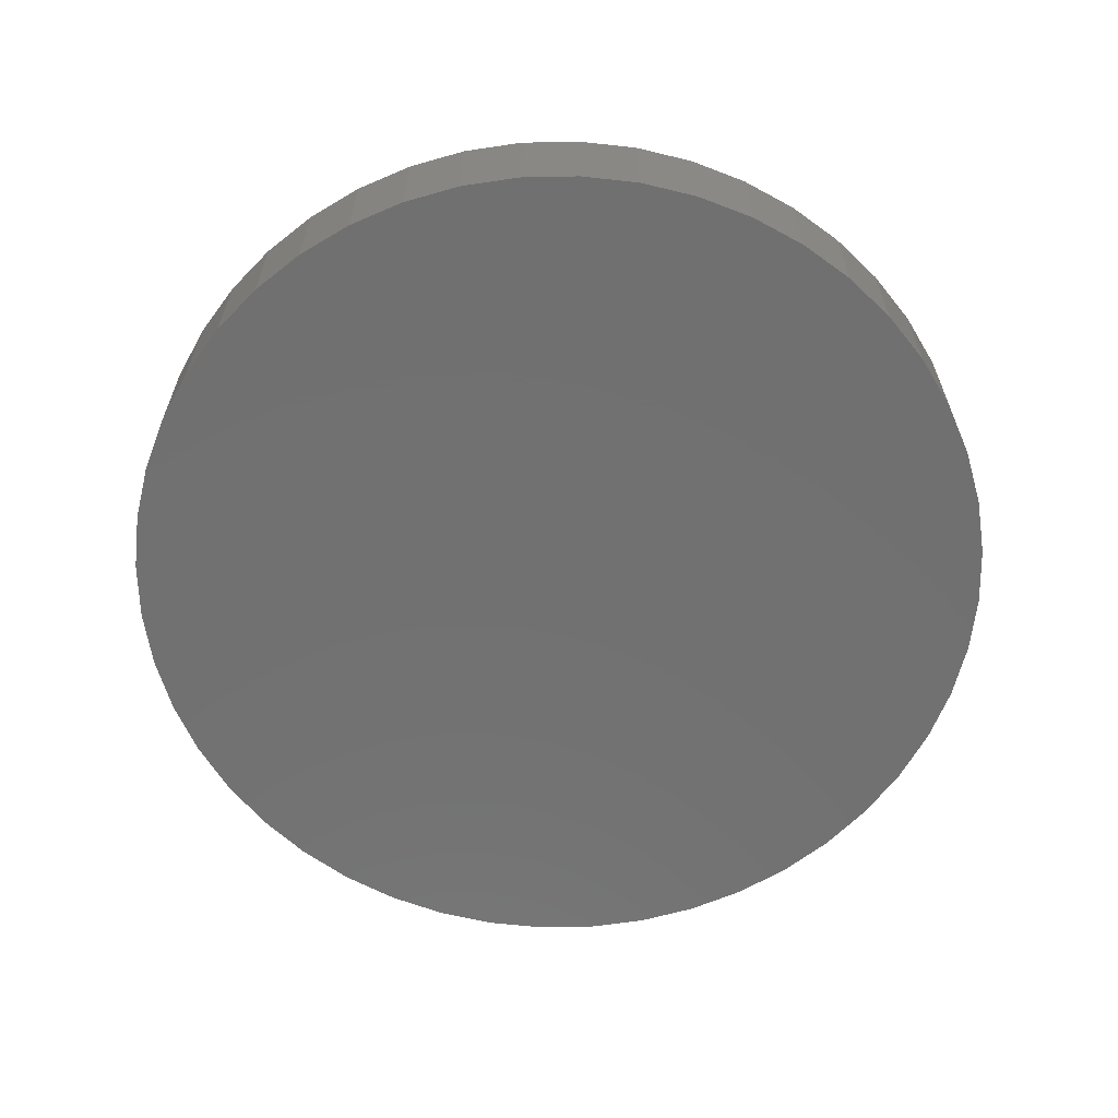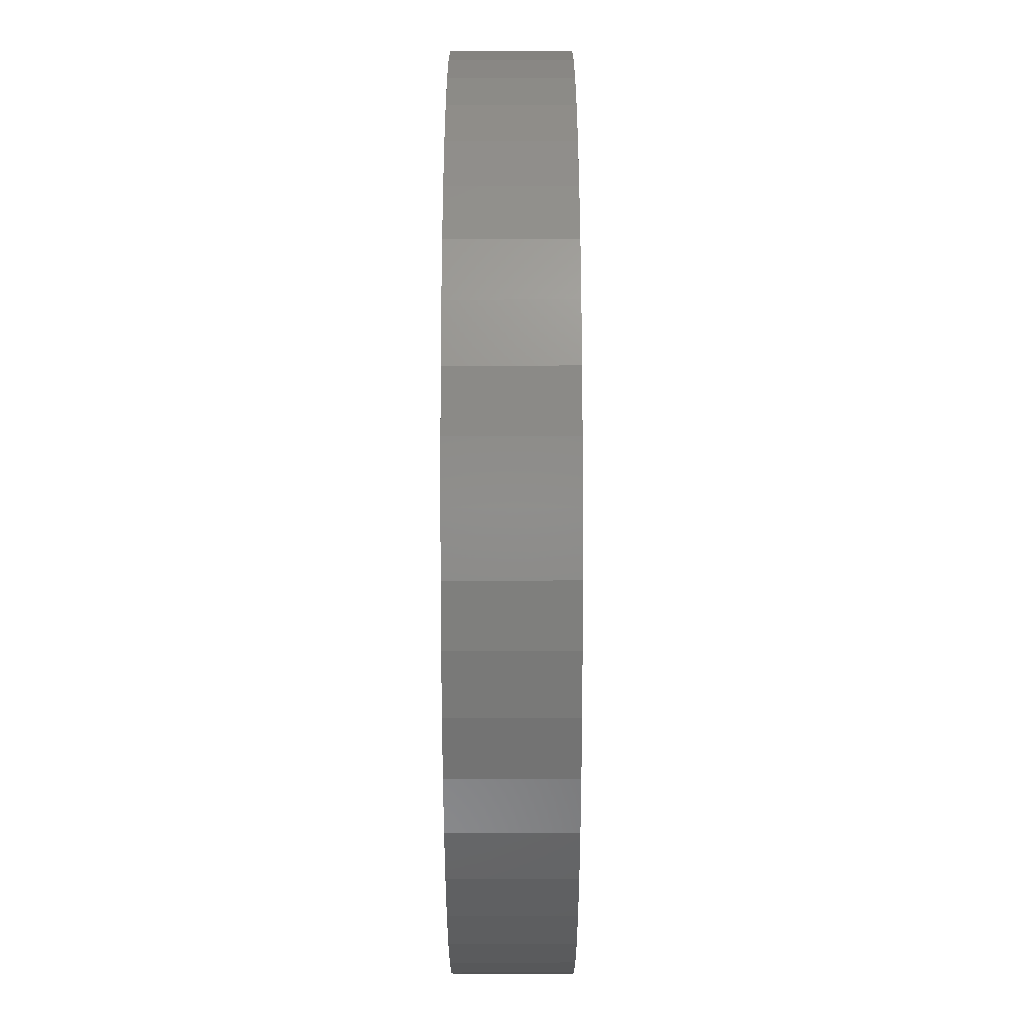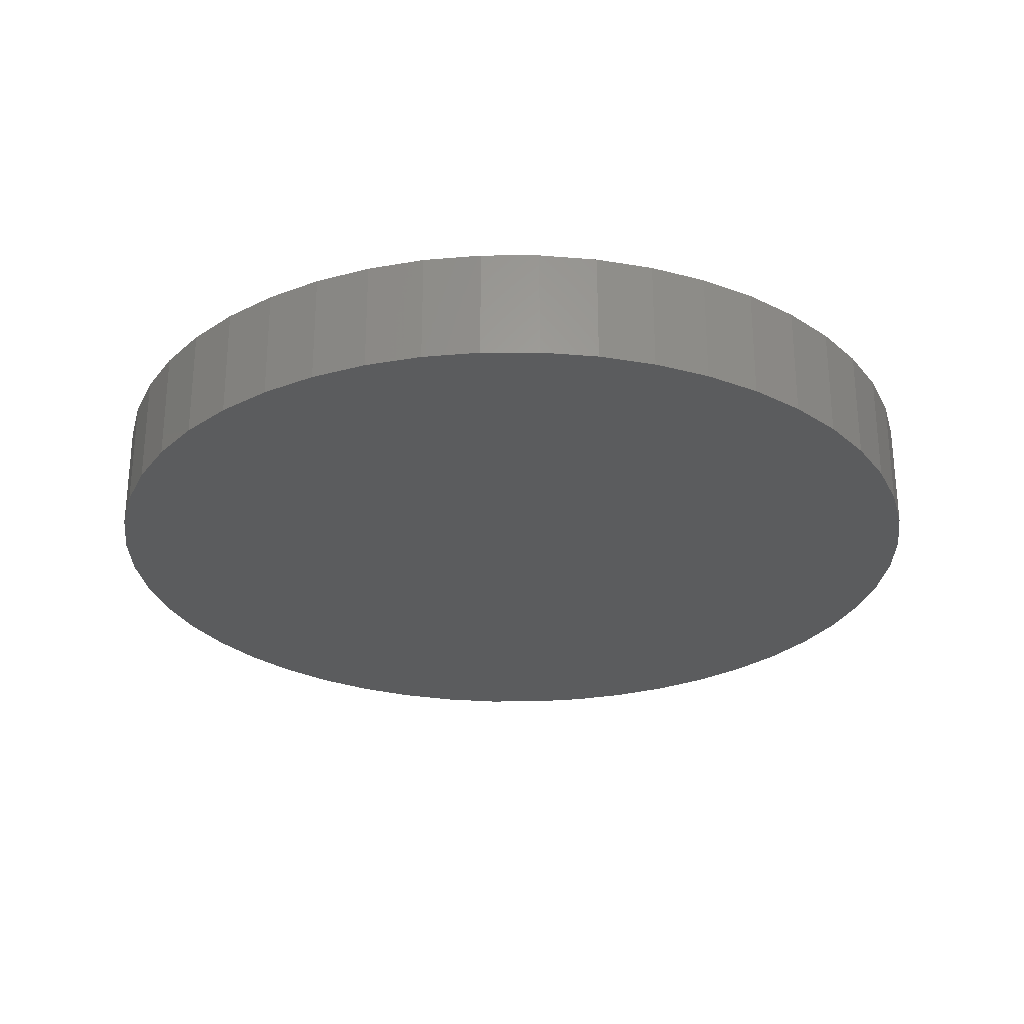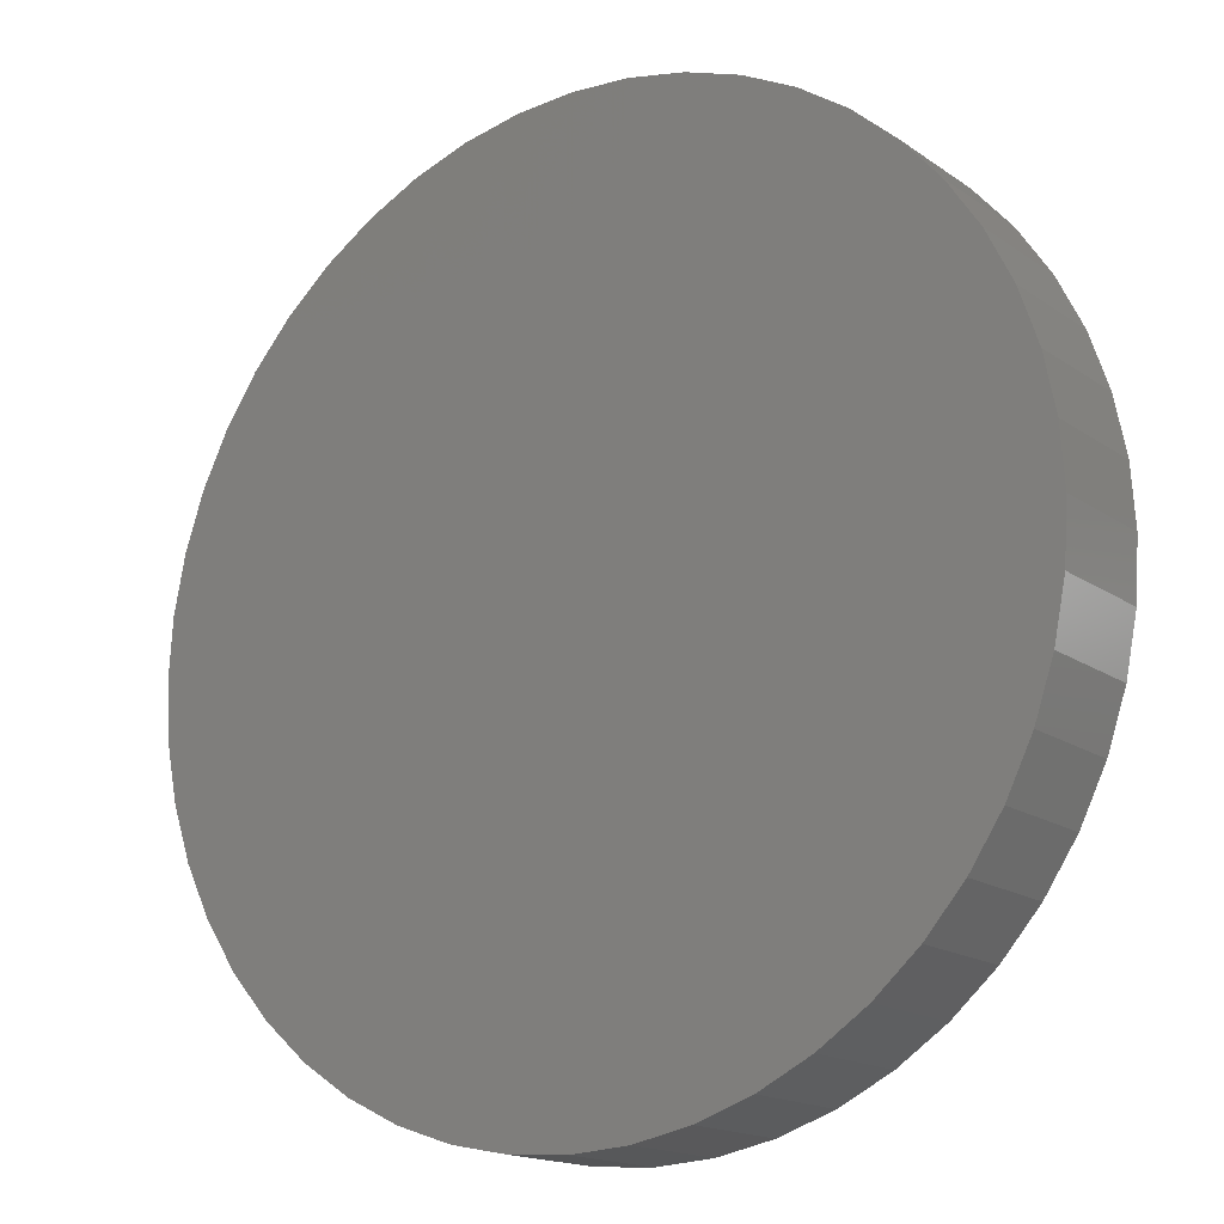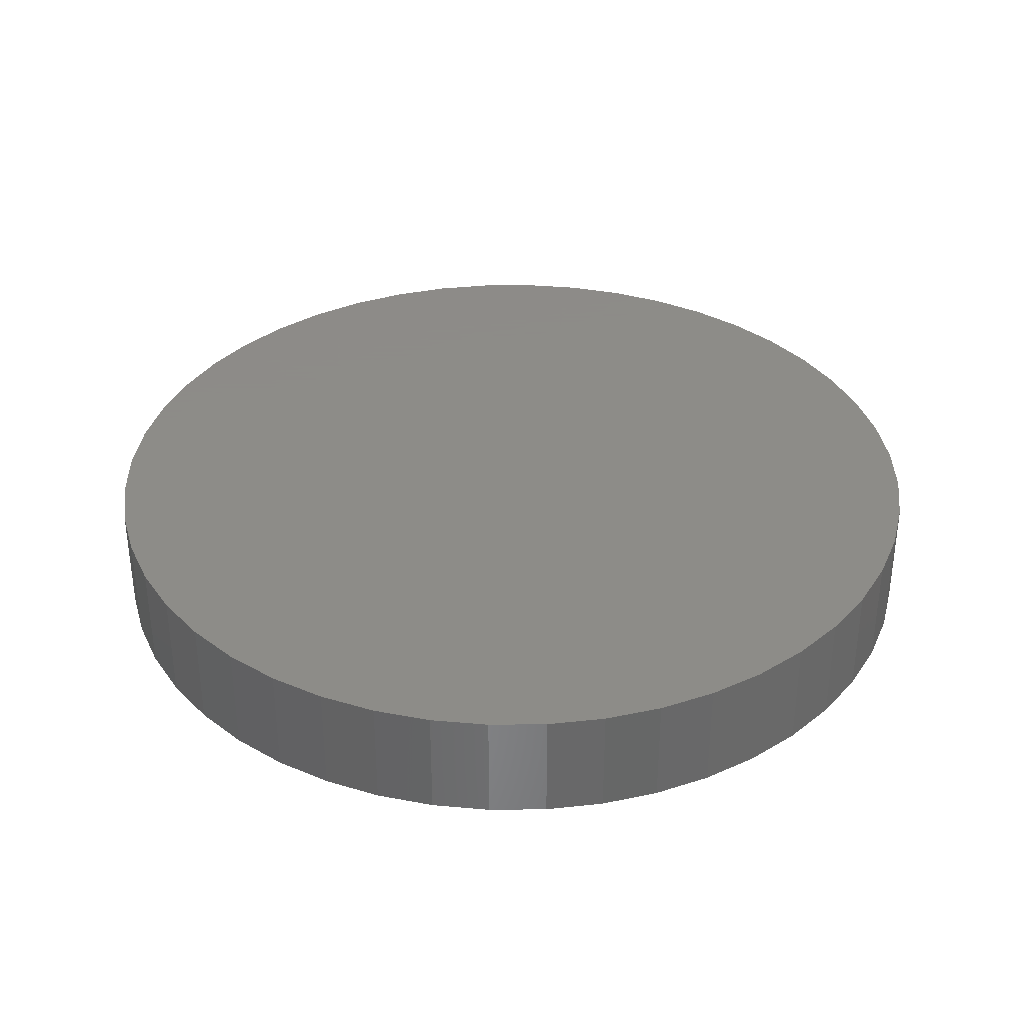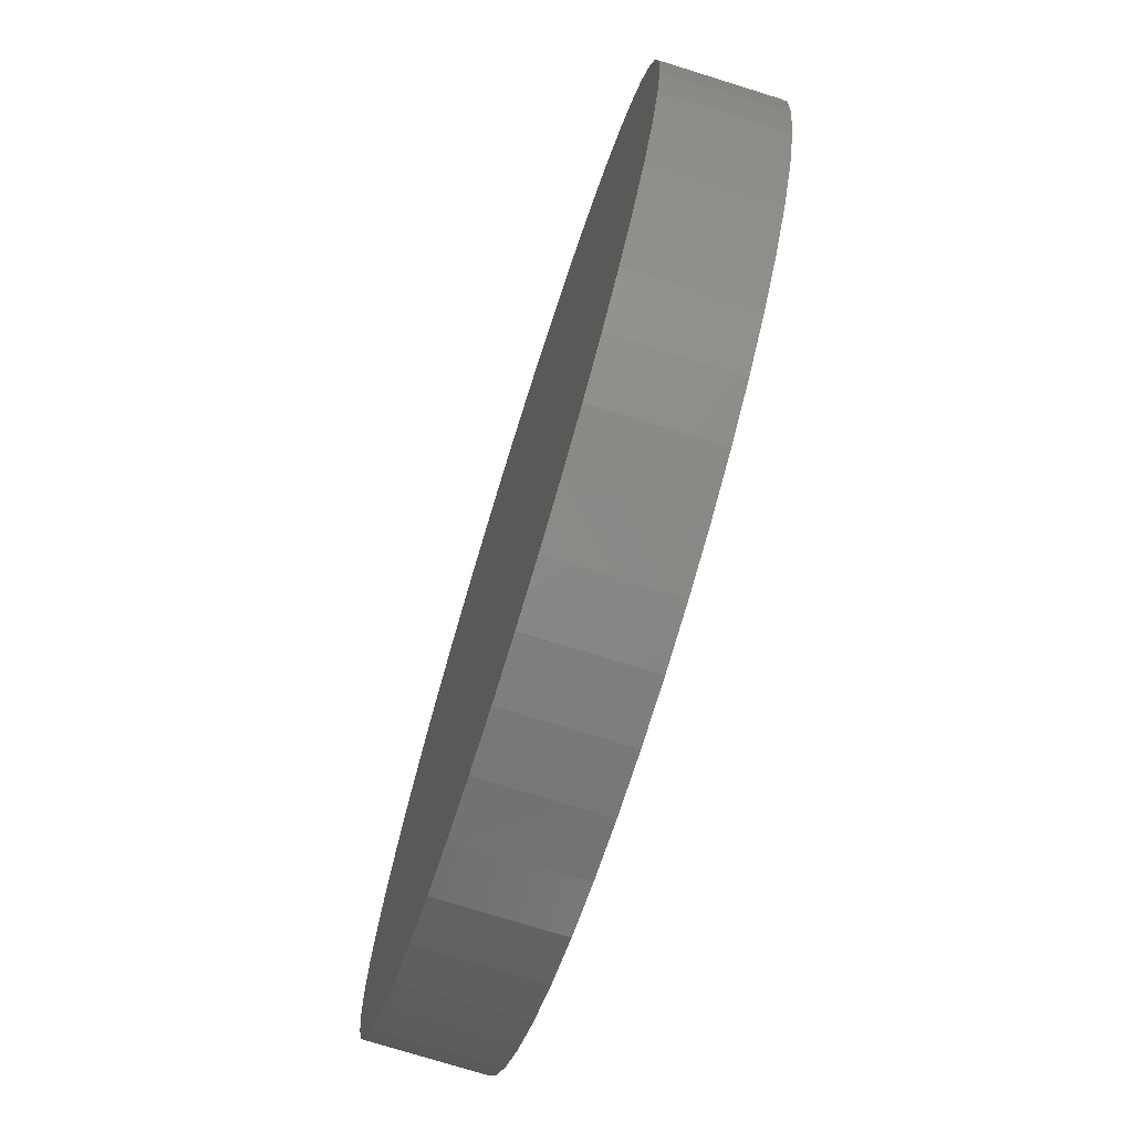
<metadata>
{"format":"stl","ext":"stl","renderer":"f3d","projection":"perspective","resolution":1024,"background":"white","views":[{"elev":-62.8,"azim":-145.1,"up":"+Z"},{"elev":-67.9,"azim":90.1,"up":"+Y"},{"elev":-27.6,"azim":-176.0,"up":"+Z"},{"elev":-16.3,"azim":-144.2,"up":"+Y"},{"elev":35.2,"azim":-49.5,"up":"+Z"},{"elev":-74.7,"azim":72.7,"up":"+Y"}]}
</metadata>
<code>
# stl→obj: 98 verts, 192 faces
v 0 0 0
v 3.12 0 0
v 3.093 0.4072 0
v 3.014 0.8075 0
v 2.883 1.194 0
v 2.702 1.56 0
v 2.475 1.899 0
v 2.206 2.206 0
v 1.899 2.475 0
v 1.56 2.702 0
v 1.194 2.883 0
v 0.8075 3.014 0
v 0.4072 3.093 0
v 0 3.12 0
v -0.4072 3.093 0
v -0.8075 3.014 0
v -1.194 2.883 0
v -1.56 2.702 0
v -1.899 2.475 0
v -2.206 2.206 0
v -2.475 1.899 0
v -2.702 1.56 0
v -2.883 1.194 0
v -3.014 0.8075 0
v -3.093 0.4072 0
v -3.12 0 0
v -3.093 -0.4072 0
v -3.014 -0.8075 0
v -2.883 -1.194 0
v -2.702 -1.56 0
v -2.475 -1.899 0
v -2.206 -2.206 0
v -1.899 -2.475 0
v -1.56 -2.702 0
v -1.194 -2.883 0
v -0.8075 -3.014 0
v -0.4072 -3.093 0
v 0 -3.12 0
v 0.4072 -3.093 0
v 0.8075 -3.014 0
v 1.194 -2.883 0
v 1.56 -2.702 0
v 1.899 -2.475 0
v 2.206 -2.206 0
v 2.475 -1.899 0
v 2.702 -1.56 0
v 2.883 -1.194 0
v 3.014 -0.8075 0
v 3.093 -0.4072 0
v 3.12 0 -0.8
v 3.093 0.4072 -0.8
v 3.014 0.8075 -0.8
v 2.883 1.194 -0.8
v 2.702 1.56 -0.8
v 2.475 1.899 -0.8
v 2.206 2.206 -0.8
v 1.899 2.475 -0.8
v 1.56 2.702 -0.8
v 1.194 2.883 -0.8
v 0.8075 3.014 -0.8
v 0.4072 3.093 -0.8
v 0 3.12 -0.8
v -0.4072 3.093 -0.8
v -0.8075 3.014 -0.8
v -1.194 2.883 -0.8
v -1.56 2.702 -0.8
v -1.899 2.475 -0.8
v -2.206 2.206 -0.8
v -2.475 1.899 -0.8
v -2.702 1.56 -0.8
v -2.883 1.194 -0.8
v -3.014 0.8075 -0.8
v -3.093 0.4072 -0.8
v -3.12 0 -0.8
v -3.093 -0.4072 -0.8
v -3.014 -0.8075 -0.8
v -2.883 -1.194 -0.8
v -2.702 -1.56 -0.8
v -2.475 -1.899 -0.8
v -2.206 -2.206 -0.8
v -1.899 -2.475 -0.8
v -1.56 -2.702 -0.8
v -1.194 -2.883 -0.8
v -0.8075 -3.014 -0.8
v -0.4072 -3.093 -0.8
v 0 -3.12 -0.8
v 0.4072 -3.093 -0.8
v 0.8075 -3.014 -0.8
v 1.194 -2.883 -0.8
v 1.56 -2.702 -0.8
v 1.899 -2.475 -0.8
v 2.206 -2.206 -0.8
v 2.475 -1.899 -0.8
v 2.702 -1.56 -0.8
v 2.883 -1.194 -0.8
v 3.014 -0.8075 -0.8
v 3.093 -0.4072 -0.8
v 0 0 -0.8
f 1 2 3
f 1 3 4
f 1 4 5
f 1 5 6
f 1 6 7
f 1 7 8
f 1 8 9
f 1 9 10
f 1 10 11
f 1 11 12
f 1 12 13
f 1 13 14
f 1 14 15
f 1 15 16
f 1 16 17
f 1 17 18
f 1 18 19
f 1 19 20
f 1 20 21
f 1 21 22
f 1 22 23
f 1 23 24
f 1 24 25
f 1 25 26
f 1 26 27
f 1 27 28
f 1 28 29
f 1 29 30
f 1 30 31
f 1 31 32
f 1 32 33
f 1 33 34
f 1 34 35
f 1 35 36
f 1 36 37
f 1 37 38
f 1 38 39
f 1 39 40
f 1 40 41
f 1 41 42
f 1 42 43
f 1 43 44
f 1 44 45
f 1 45 46
f 1 46 47
f 1 47 48
f 1 48 49
f 1 49 2
f 3 2 50
f 50 51 3
f 4 3 51
f 51 52 4
f 5 4 52
f 52 53 5
f 6 5 53
f 53 54 6
f 7 6 54
f 54 55 7
f 8 7 55
f 55 56 8
f 9 8 56
f 56 57 9
f 10 9 57
f 57 58 10
f 11 10 58
f 58 59 11
f 12 11 59
f 59 60 12
f 13 12 60
f 60 61 13
f 14 13 61
f 61 62 14
f 15 14 62
f 62 63 15
f 16 15 63
f 63 64 16
f 17 16 64
f 64 65 17
f 18 17 65
f 65 66 18
f 19 18 66
f 66 67 19
f 20 19 67
f 67 68 20
f 21 20 68
f 68 69 21
f 22 21 69
f 69 70 22
f 23 22 70
f 70 71 23
f 24 23 71
f 71 72 24
f 25 24 72
f 72 73 25
f 26 25 73
f 73 74 26
f 27 26 74
f 74 75 27
f 28 27 75
f 75 76 28
f 29 28 76
f 76 77 29
f 30 29 77
f 77 78 30
f 31 30 78
f 78 79 31
f 32 31 79
f 79 80 32
f 33 32 80
f 80 81 33
f 34 33 81
f 81 82 34
f 35 34 82
f 82 83 35
f 36 35 83
f 83 84 36
f 37 36 84
f 84 85 37
f 38 37 85
f 85 86 38
f 39 38 86
f 86 87 39
f 40 39 87
f 87 88 40
f 41 40 88
f 88 89 41
f 42 41 89
f 89 90 42
f 43 42 90
f 90 91 43
f 44 43 91
f 91 92 44
f 45 44 92
f 92 93 45
f 46 45 93
f 93 94 46
f 47 46 94
f 94 95 47
f 48 47 95
f 95 96 48
f 49 48 96
f 96 97 49
f 2 49 97
f 97 50 2
f 98 51 50
f 98 52 51
f 98 53 52
f 98 54 53
f 98 55 54
f 98 56 55
f 98 57 56
f 98 58 57
f 98 59 58
f 98 60 59
f 98 61 60
f 98 62 61
f 98 63 62
f 98 64 63
f 98 65 64
f 98 66 65
f 98 67 66
f 98 68 67
f 98 69 68
f 98 70 69
f 98 71 70
f 98 72 71
f 98 73 72
f 98 74 73
f 98 75 74
f 98 76 75
f 98 77 76
f 98 78 77
f 98 79 78
f 98 80 79
f 98 81 80
f 98 82 81
f 98 83 82
f 98 84 83
f 98 85 84
f 98 86 85
f 98 87 86
f 98 88 87
f 98 89 88
f 98 90 89
f 98 91 90
f 98 92 91
f 98 93 92
f 98 94 93
f 98 95 94
f 98 96 95
f 98 97 96
f 98 50 97

</code>
